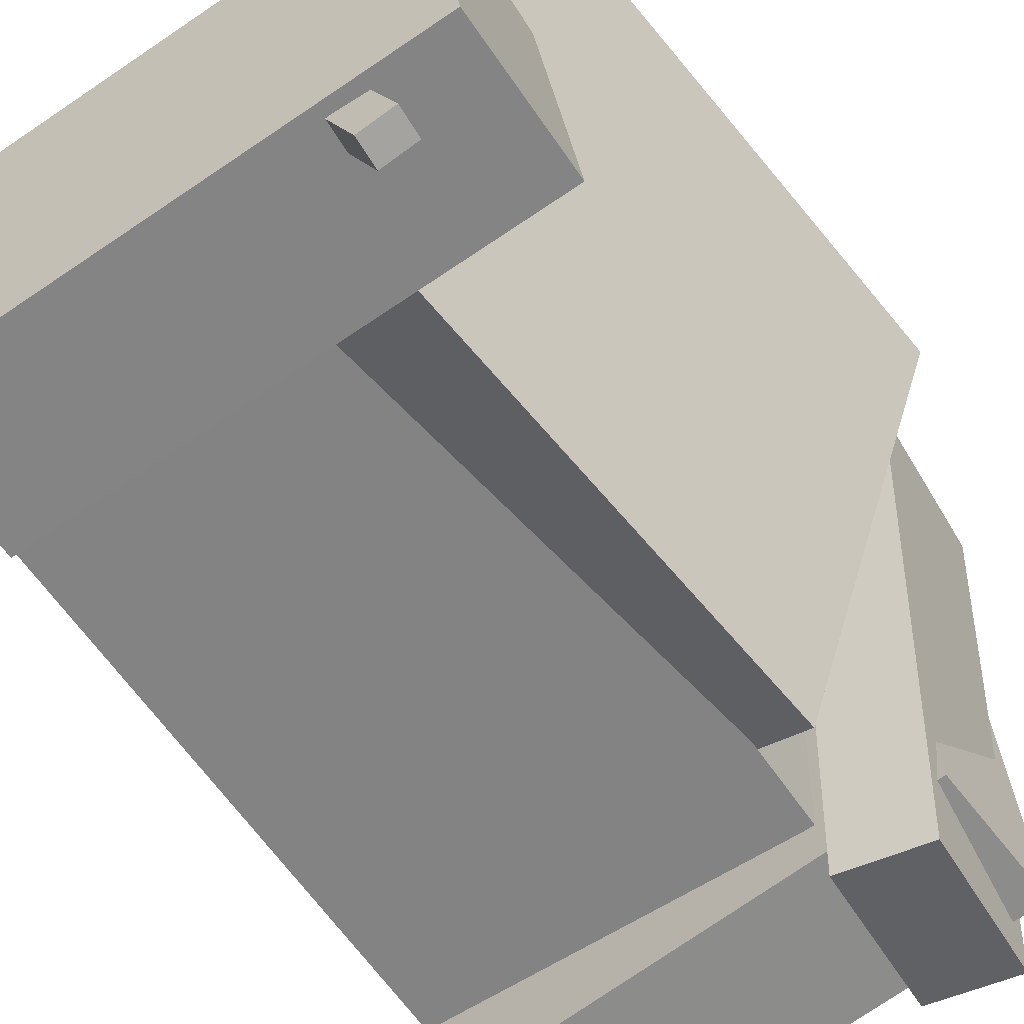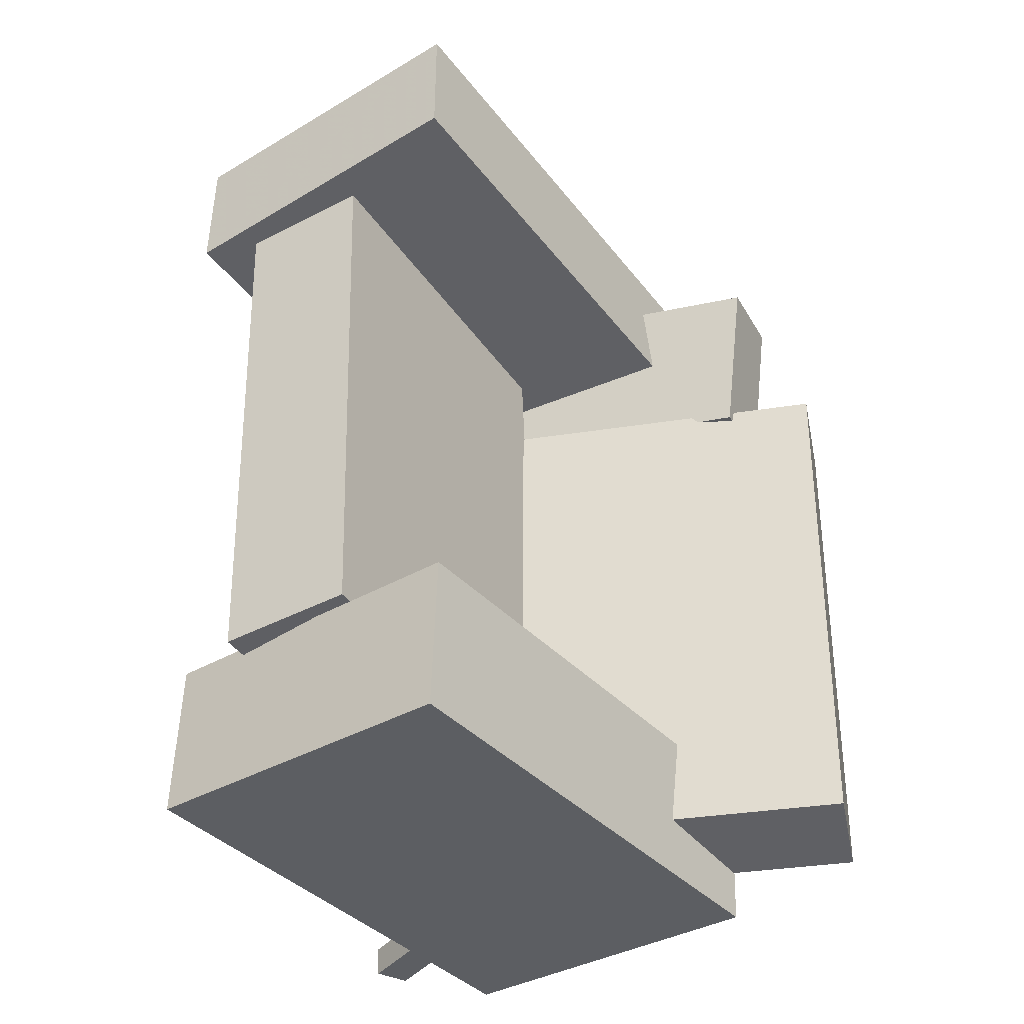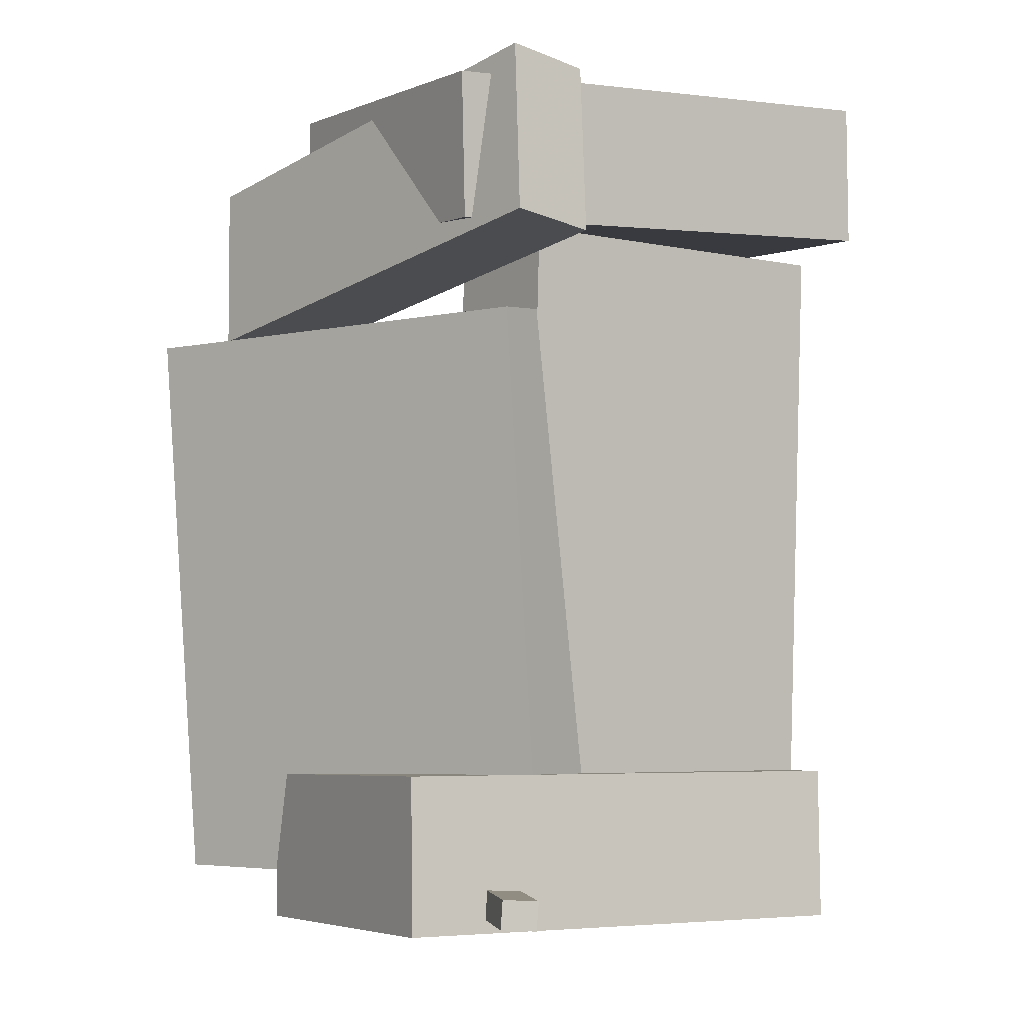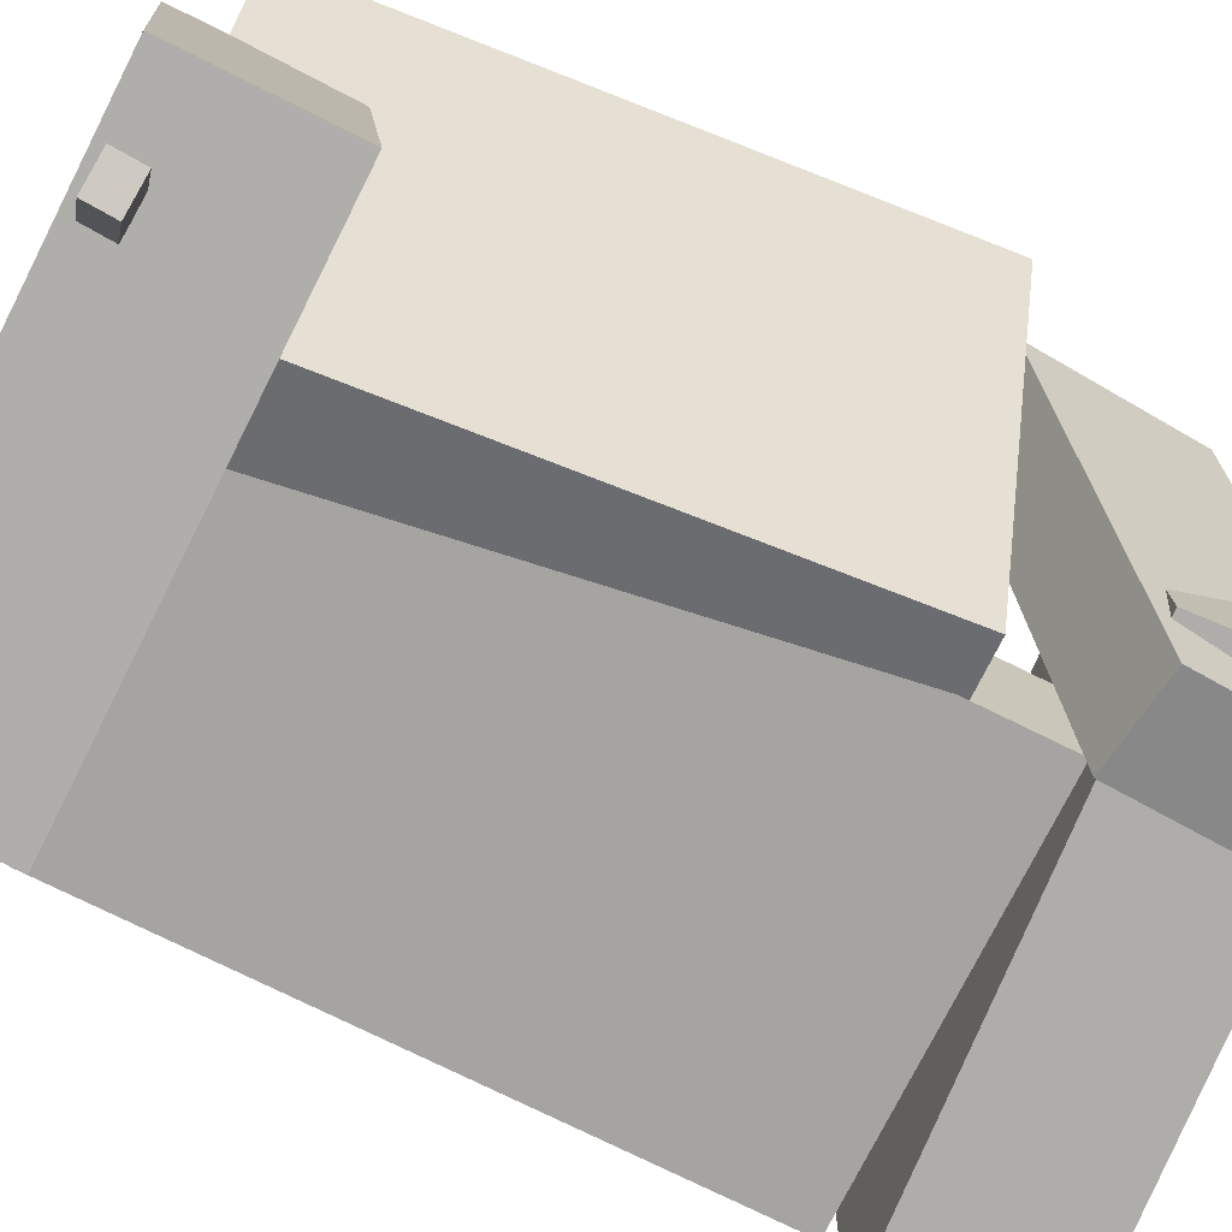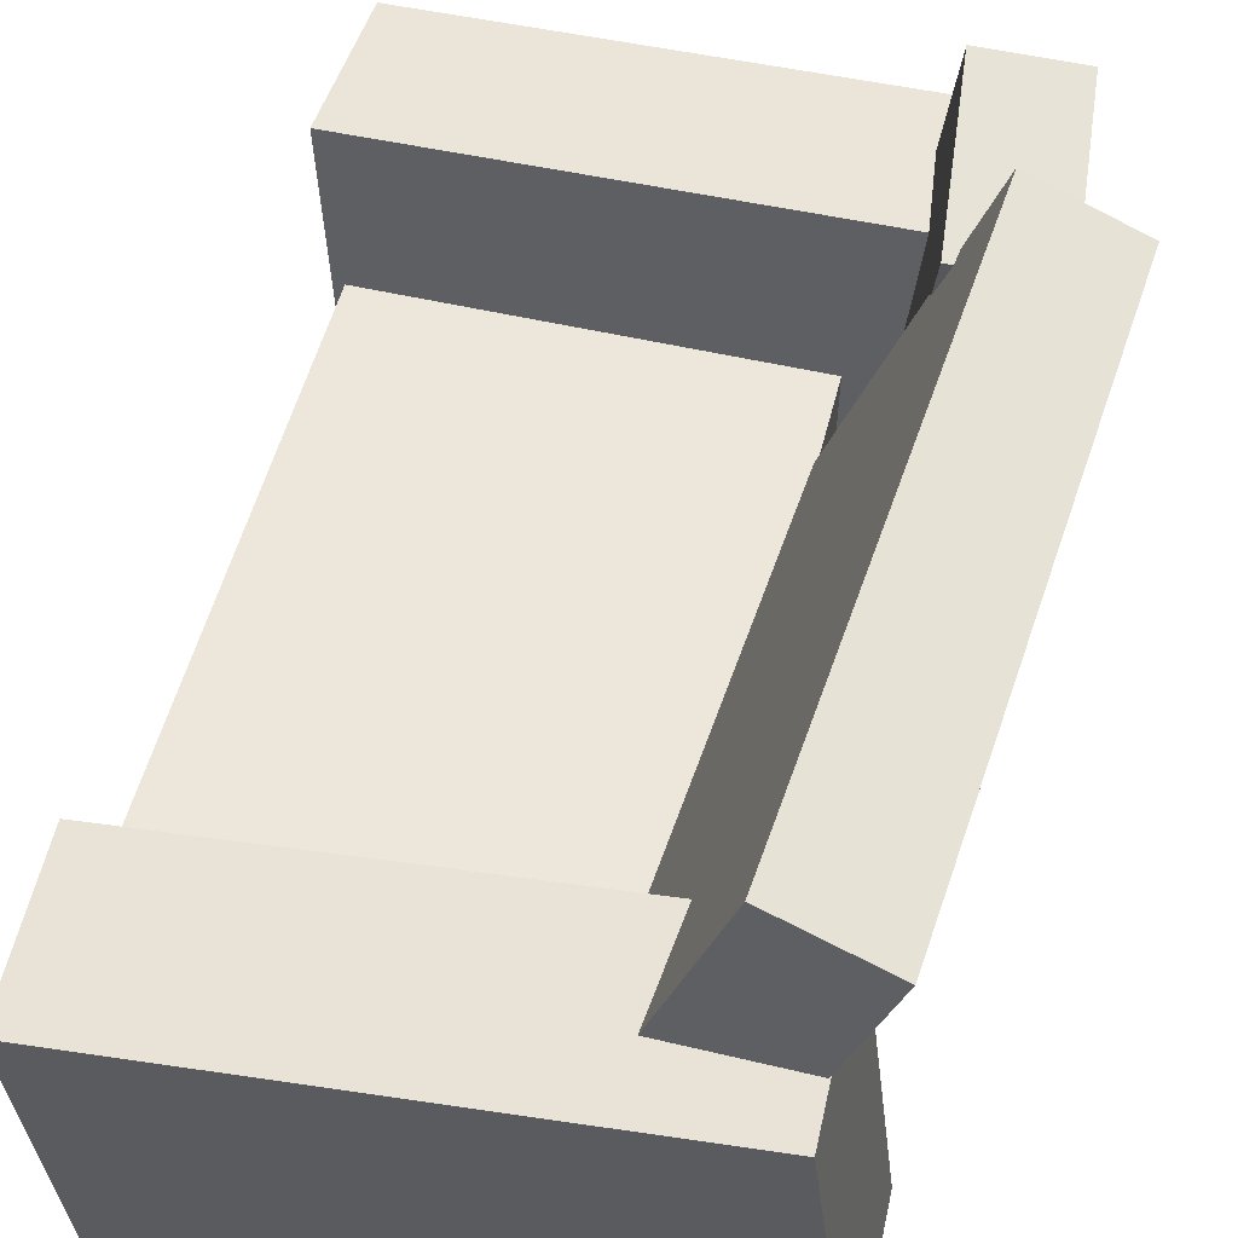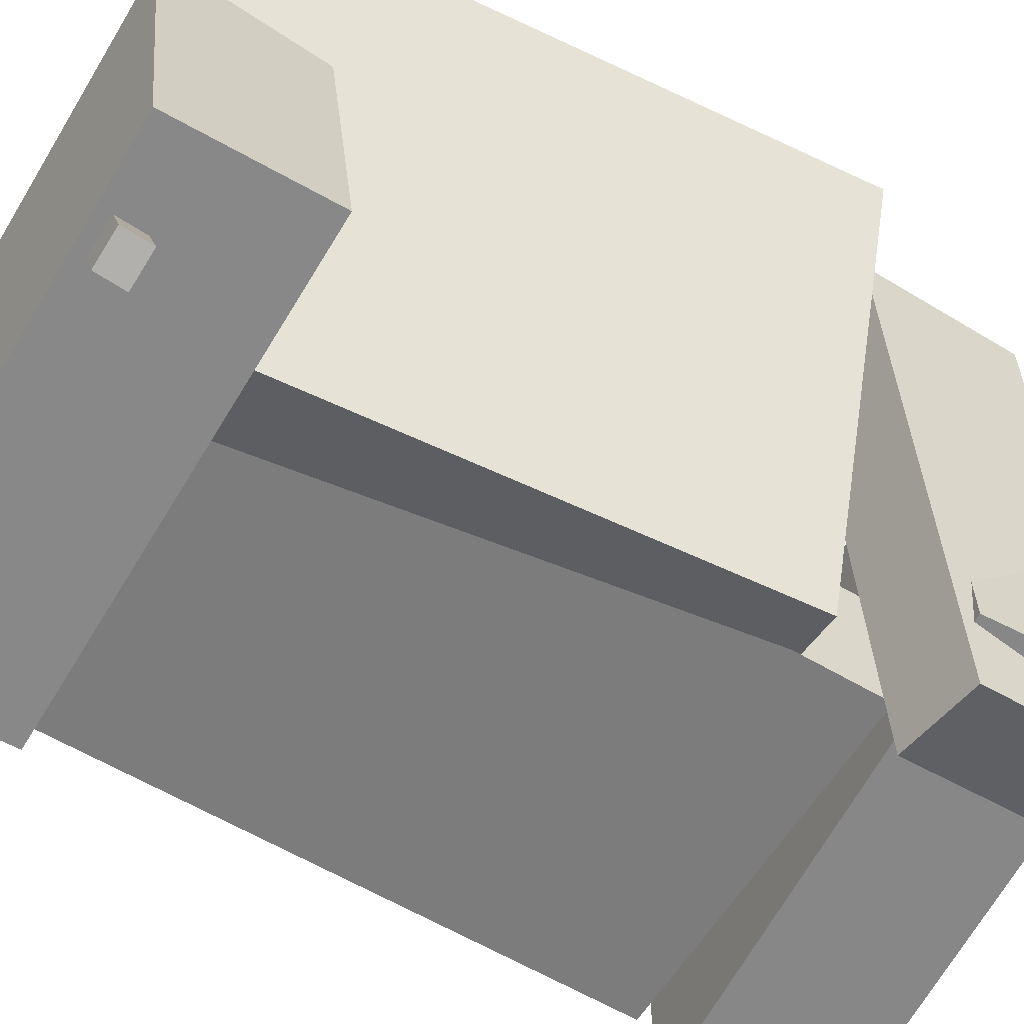
<metadata>
{"format":"obj","ext":"obj","renderer":"f3d","projection":"perspective","resolution":1024,"background":"white","views":[{"elev":-60.3,"azim":-145.2,"up":"+Y"},{"elev":-40.6,"azim":121.8,"up":"+Z"},{"elev":-2.9,"azim":-35.4,"up":"+Z"},{"elev":-73.4,"azim":-115.5,"up":"+Y"},{"elev":51.5,"azim":-166.0,"up":"+Y"},{"elev":-58.8,"azim":-120.1,"up":"+Y"}]}
</metadata>
<code>
v -0.1754 -0.1433 0.2197
v -0.1809 -0.1473 0.3324
v -0.1611 0.1154 0.2295
v -0.1667 0.1114 0.3422
v 0.2127 -0.1654 0.2379
v 0.2072 -0.1694 0.3506
v 0.227 0.09323 0.2477
v 0.2215 0.08926 0.3605
f 1.0 7.0 5.0
f 1.0 3.0 7.0
f 1.0 4.0 3.0
f 1.0 2.0 4.0
f 3.0 8.0 7.0
f 3.0 4.0 8.0
f 5.0 7.0 8.0
f 5.0 8.0 6.0
f 1.0 5.0 6.0
f 1.0 6.0 2.0
f 2.0 6.0 8.0
f 2.0 8.0 4.0
v -0.1672 -0.1799 -0.3231
v -0.1658 -0.1807 -0.3006
v -0.1448 -0.1253 -0.3227
v -0.1434 -0.1261 -0.3002
v -0.1415 -0.1905 -0.3251
v -0.1401 -0.1913 -0.3026
v -0.119 -0.1359 -0.3247
v -0.1176 -0.1367 -0.3022
f 9.0 15.0 13.0
f 9.0 11.0 15.0
f 9.0 12.0 11.0
f 9.0 10.0 12.0
f 11.0 16.0 15.0
f 11.0 12.0 16.0
f 13.0 15.0 16.0
f 13.0 16.0 14.0
f 9.0 13.0 14.0
f 9.0 14.0 10.0
f 10.0 14.0 16.0
f 10.0 16.0 12.0
v -0.1243 -0.127 0.1564
v -0.04933 -0.09965 0.1621
v -0.2498 0.2179 0.1496
v -0.1749 0.2453 0.1552
v -0.091 -0.1241 -0.3011
v -0.01607 -0.09668 -0.2954
v -0.2165 0.2209 -0.308
v -0.1416 0.2483 -0.3023
f 17.0 23.0 21.0
f 17.0 19.0 23.0
f 17.0 20.0 19.0
f 17.0 18.0 20.0
f 19.0 24.0 23.0
f 19.0 20.0 24.0
f 21.0 23.0 24.0
f 21.0 24.0 22.0
f 17.0 21.0 22.0
f 17.0 22.0 18.0
f 18.0 22.0 24.0
f 18.0 24.0 20.0
v -0.2112 -0.1255 -0.3317
v -0.2078 -0.1193 -0.2106
v -0.1855 0.1284 -0.3453
v -0.1821 0.1345 -0.2242
v 0.1744 -0.1649 -0.3405
v 0.1778 -0.1588 -0.2195
v 0.2 0.08898 -0.3542
v 0.2034 0.09511 -0.2331
f 25.0 31.0 29.0
f 25.0 27.0 31.0
f 25.0 28.0 27.0
f 25.0 26.0 28.0
f 27.0 32.0 31.0
f 27.0 28.0 32.0
f 29.0 31.0 32.0
f 29.0 32.0 30.0
f 25.0 29.0 30.0
f 25.0 30.0 26.0
f 26.0 30.0 32.0
f 26.0 32.0 28.0
v -0.09432 -0.1915 0.2108
v -0.1631 -0.1991 0.2193
v -0.1437 0.1807 0.1451
v -0.2125 0.1731 0.1536
v -0.08052 -0.166 0.3449
v -0.1493 -0.1736 0.3534
v -0.1299 0.2062 0.2792
v -0.1987 0.1986 0.2878
f 33.0 39.0 37.0
f 33.0 35.0 39.0
f 33.0 36.0 35.0
f 33.0 34.0 36.0
f 35.0 40.0 39.0
f 35.0 36.0 40.0
f 37.0 39.0 40.0
f 37.0 40.0 38.0
f 33.0 37.0 38.0
f 33.0 38.0 34.0
f 34.0 38.0 40.0
f 34.0 40.0 36.0
v -0.08836 0.004742 -0.2234
v -0.08708 -0.1008 -0.2266
v -0.08432 -0.009022 0.2289
v -0.08304 -0.1146 0.2257
v 0.2025 0.008347 -0.2259
v 0.2037 -0.09718 -0.2291
v 0.2065 -0.005417 0.2264
v 0.2078 -0.1109 0.2232
f 41.0 47.0 45.0
f 41.0 43.0 47.0
f 41.0 44.0 43.0
f 41.0 42.0 44.0
f 43.0 48.0 47.0
f 43.0 44.0 48.0
f 45.0 47.0 48.0
f 45.0 48.0 46.0
f 41.0 45.0 46.0
f 41.0 46.0 42.0
f 42.0 46.0 48.0
f 42.0 48.0 44.0

</code>
